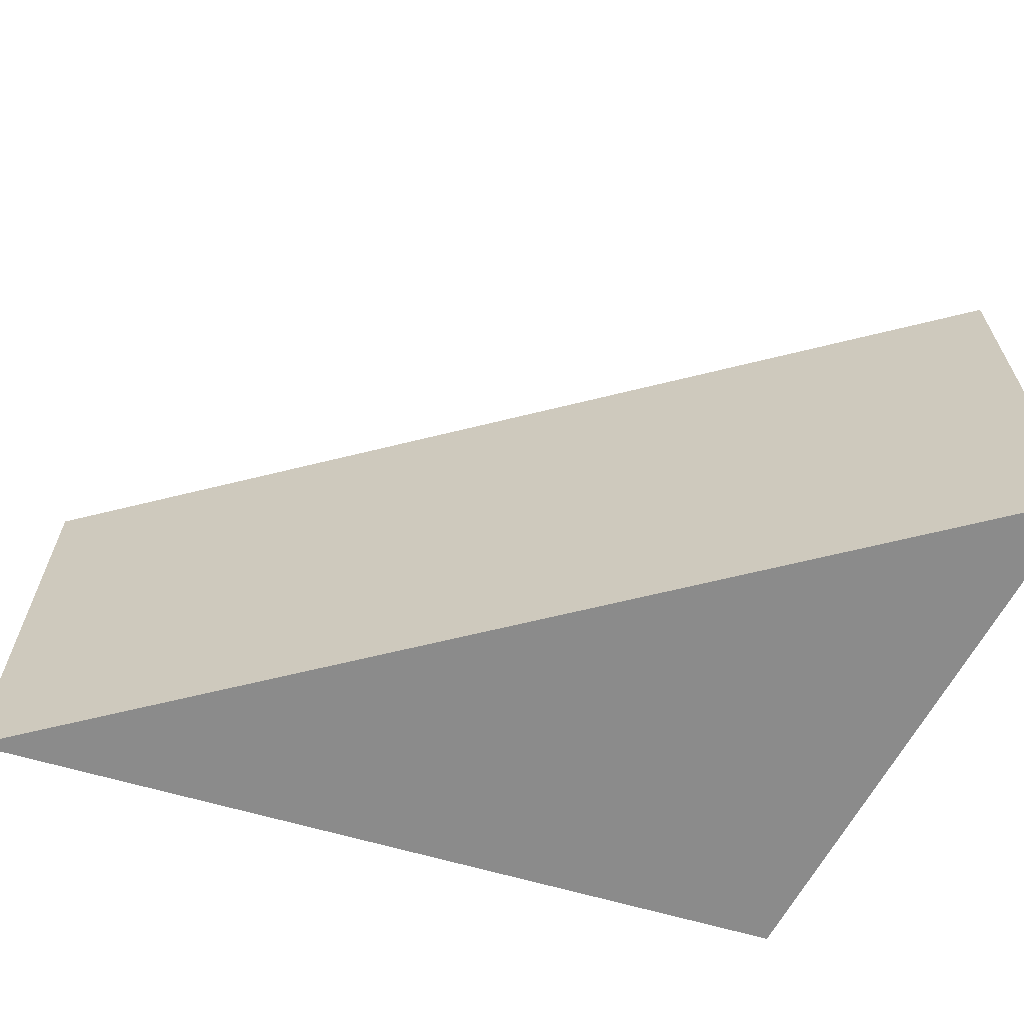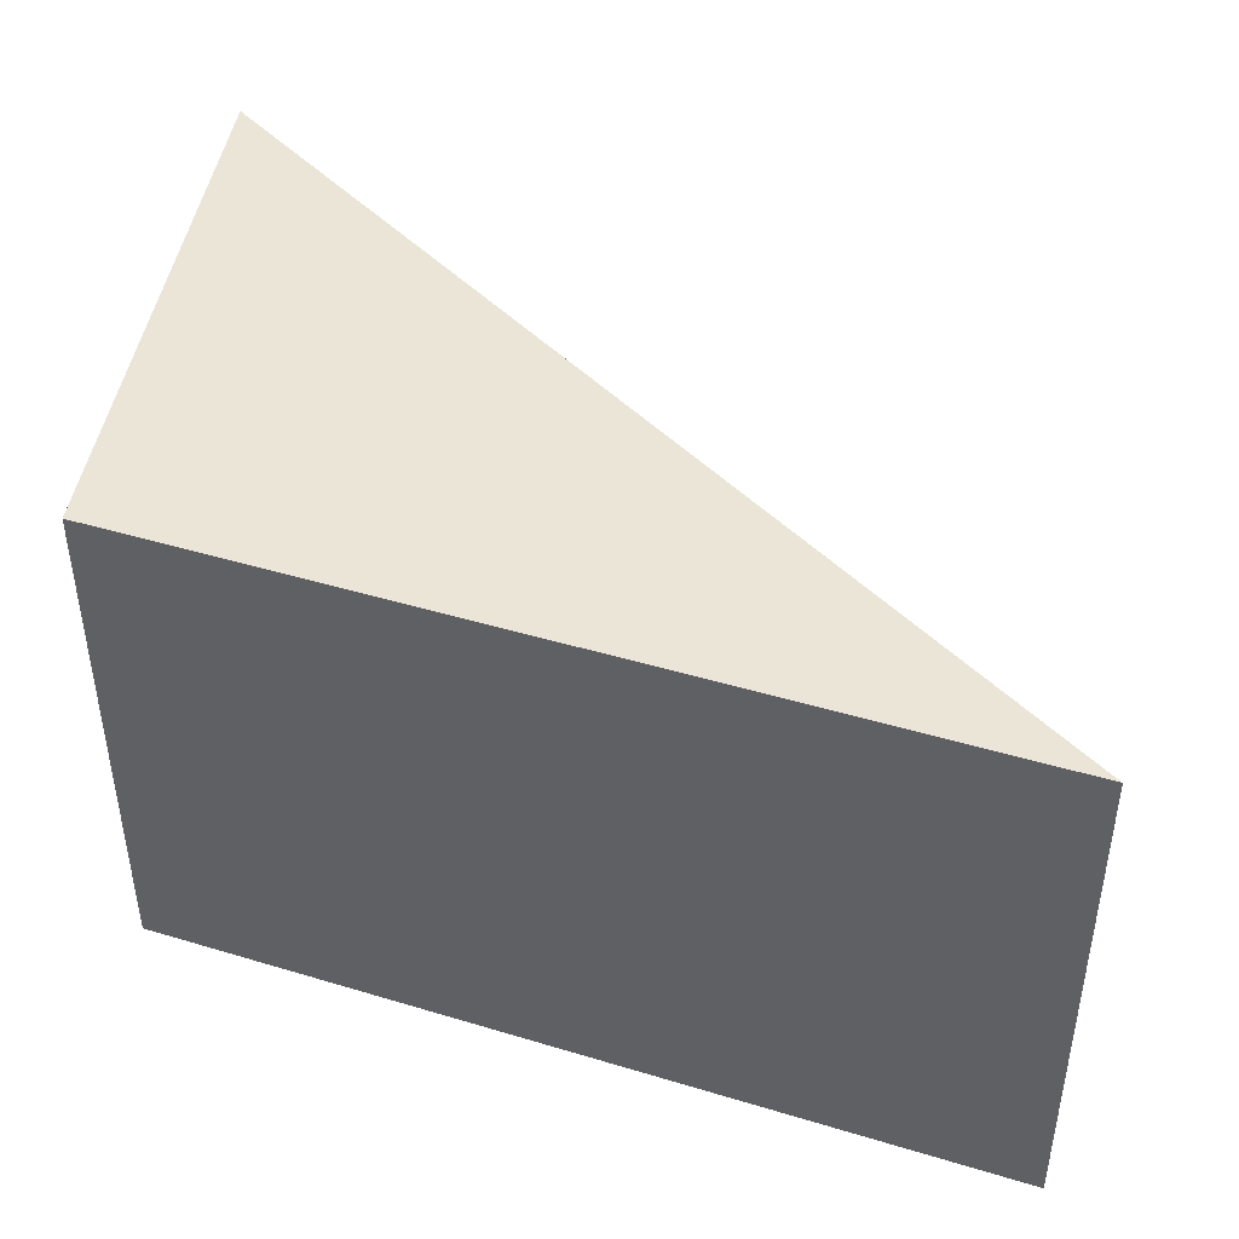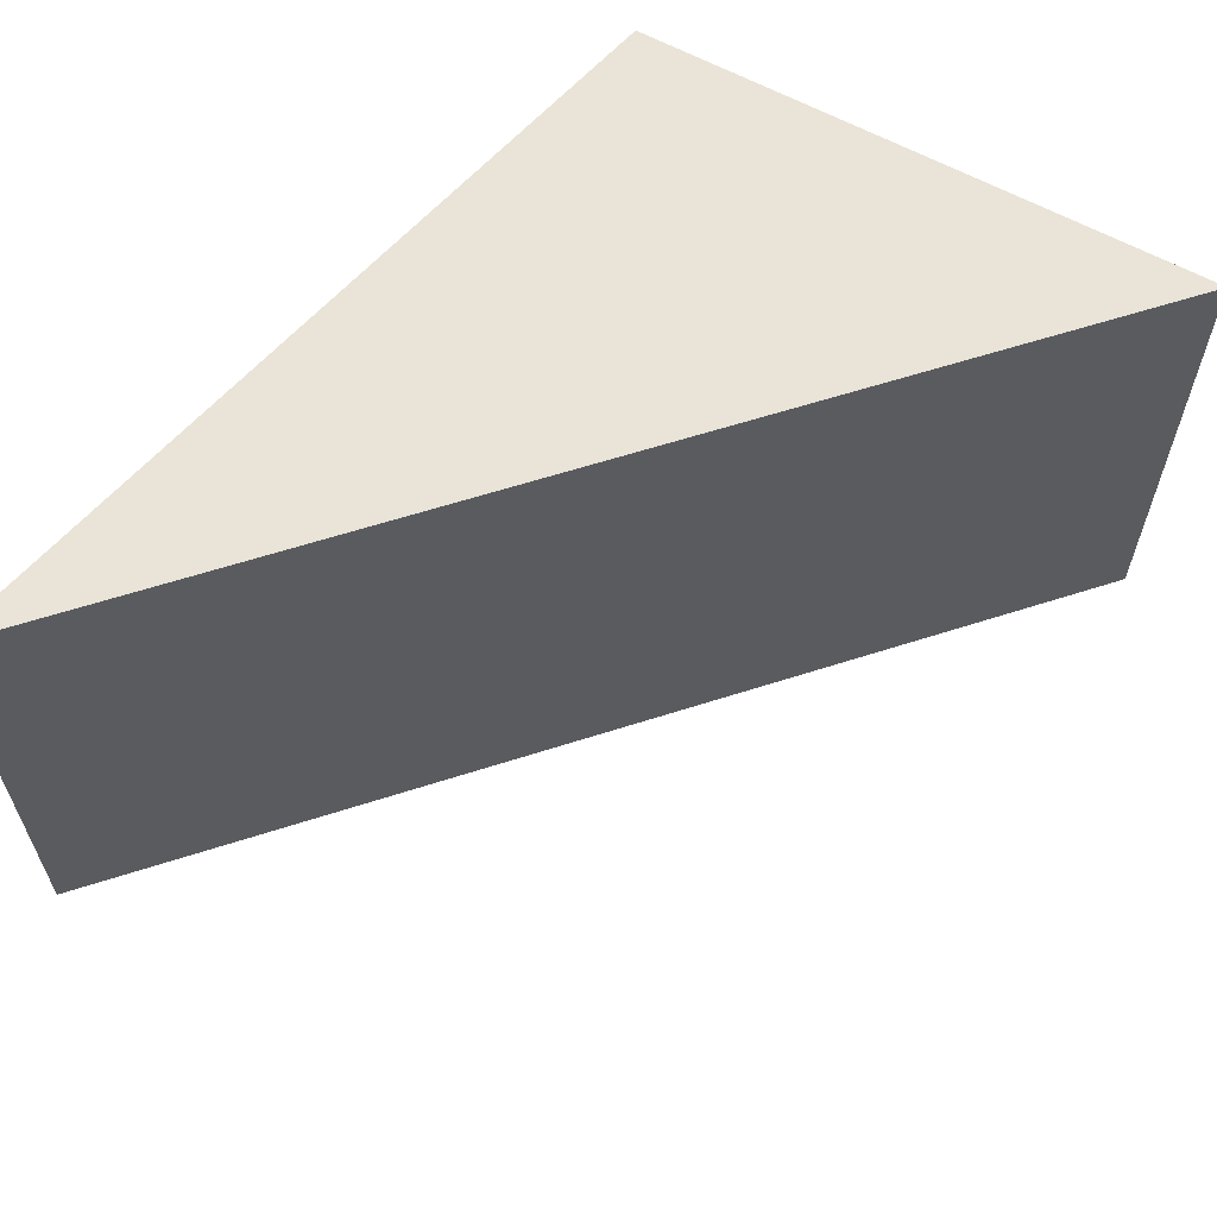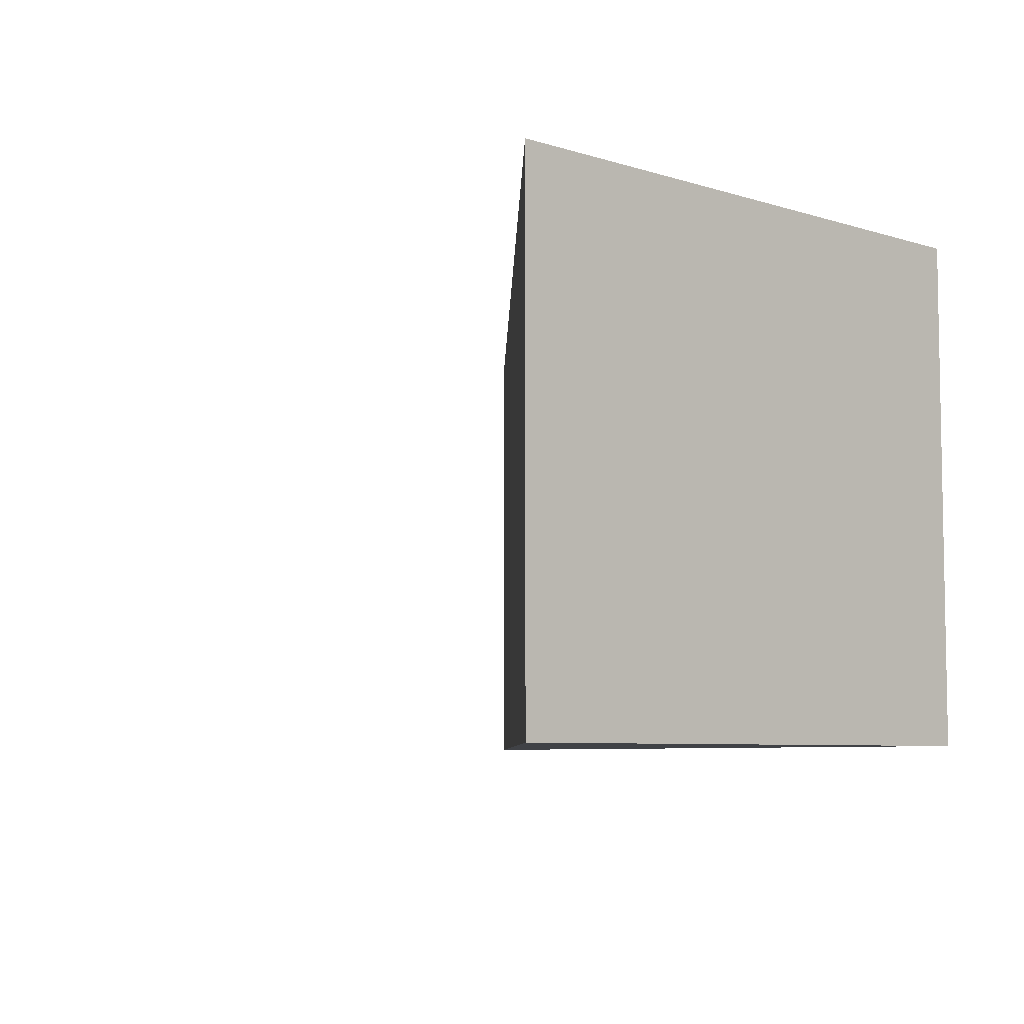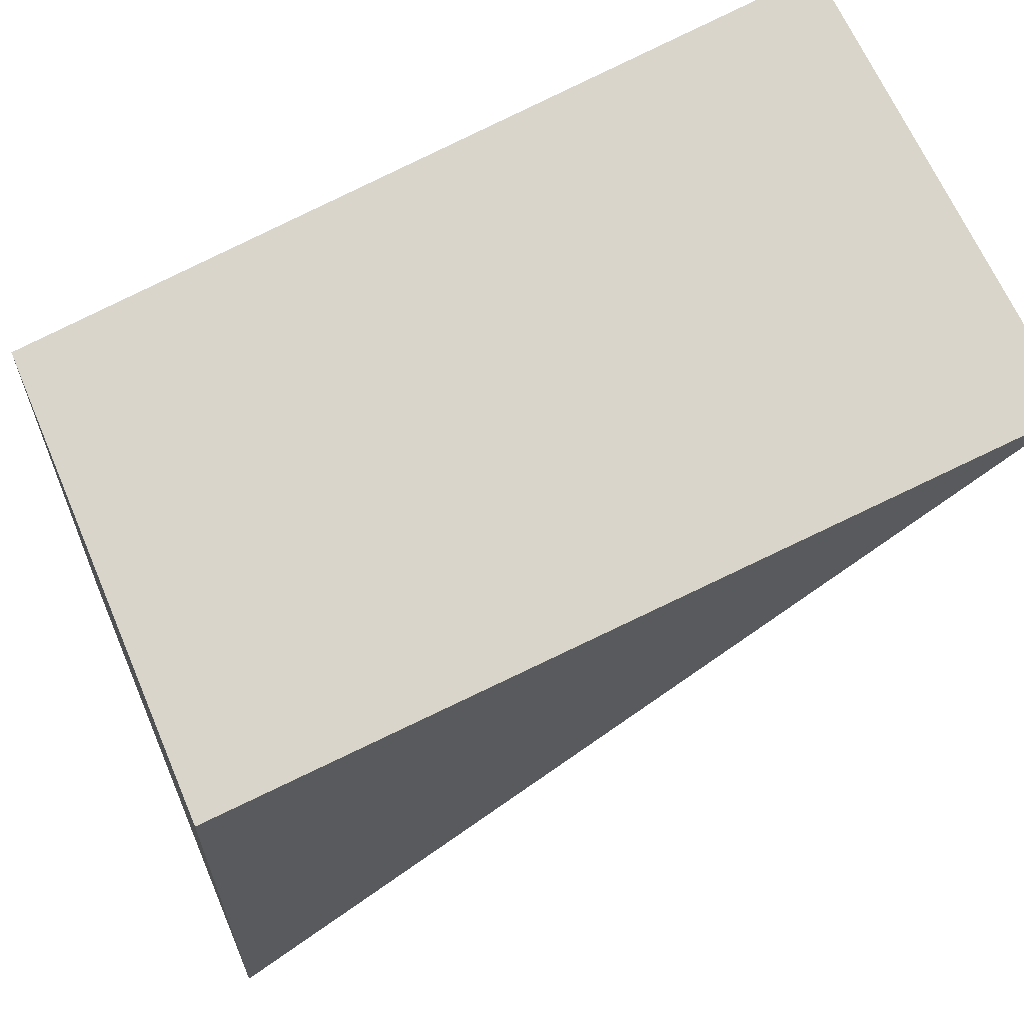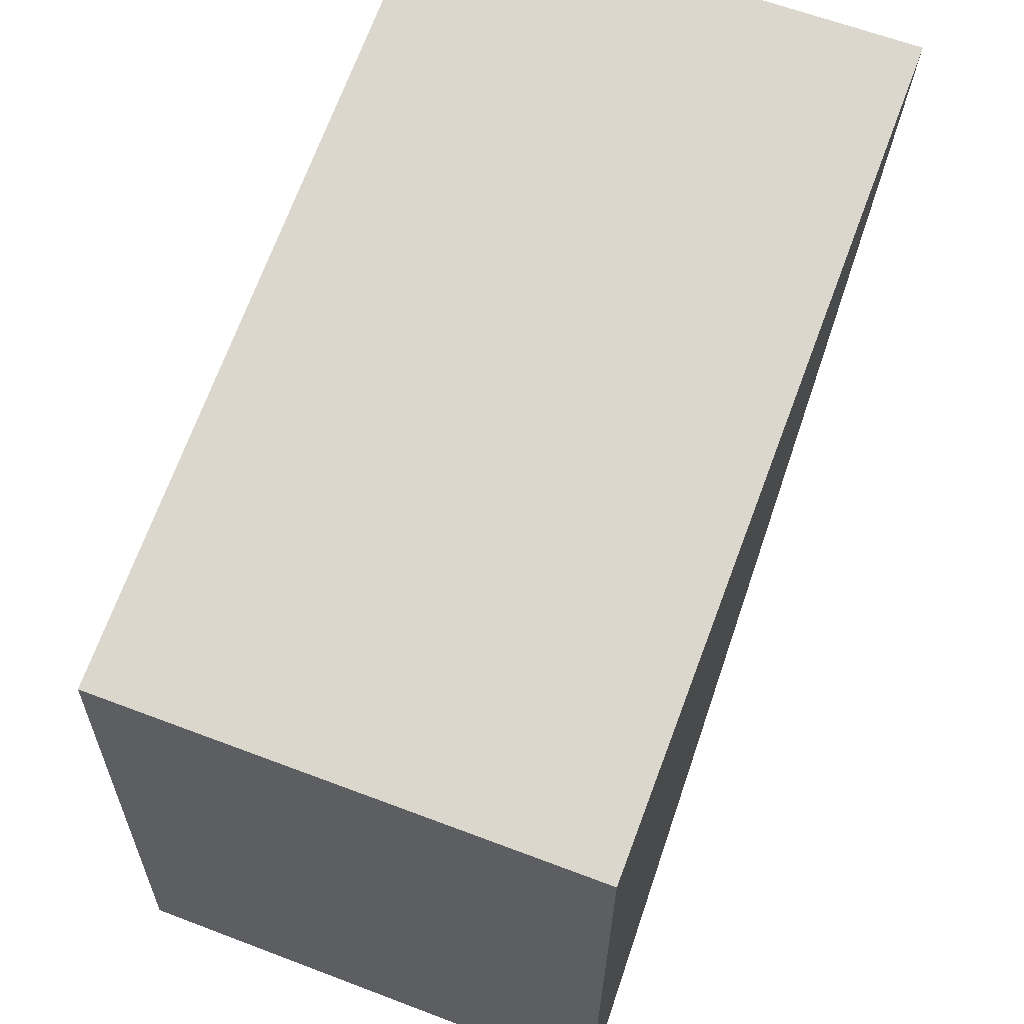
<metadata>
{"format":"obj","ext":"obj","renderer":"f3d","projection":"perspective","resolution":1024,"background":"white","views":[{"elev":-63.9,"azim":-26.6,"up":"+Z"},{"elev":44.0,"azim":-170.6,"up":"+Z"},{"elev":61.0,"azim":-59.0,"up":"+Z"},{"elev":-6.5,"azim":48.1,"up":"+Z"},{"elev":66.3,"azim":156.7,"up":"+Y"},{"elev":62.3,"azim":111.1,"up":"+Y"}]}
</metadata>
<code>
v 0.175 -0.1677 0.01297
v 0.175 -0.1677 -0.0127
v 0.1742 -0.1381 -0.0127
v 0.132 -0.1306 0.01297
v 0.132 -0.1306 -0.0127
v 0.1742 -0.1381 0.01297
f 2 1 4
f 5 3 2
f 5 2 4
f 5 4 3
f 6 3 4
f 6 4 1
f 6 1 2
f 6 2 3

</code>
